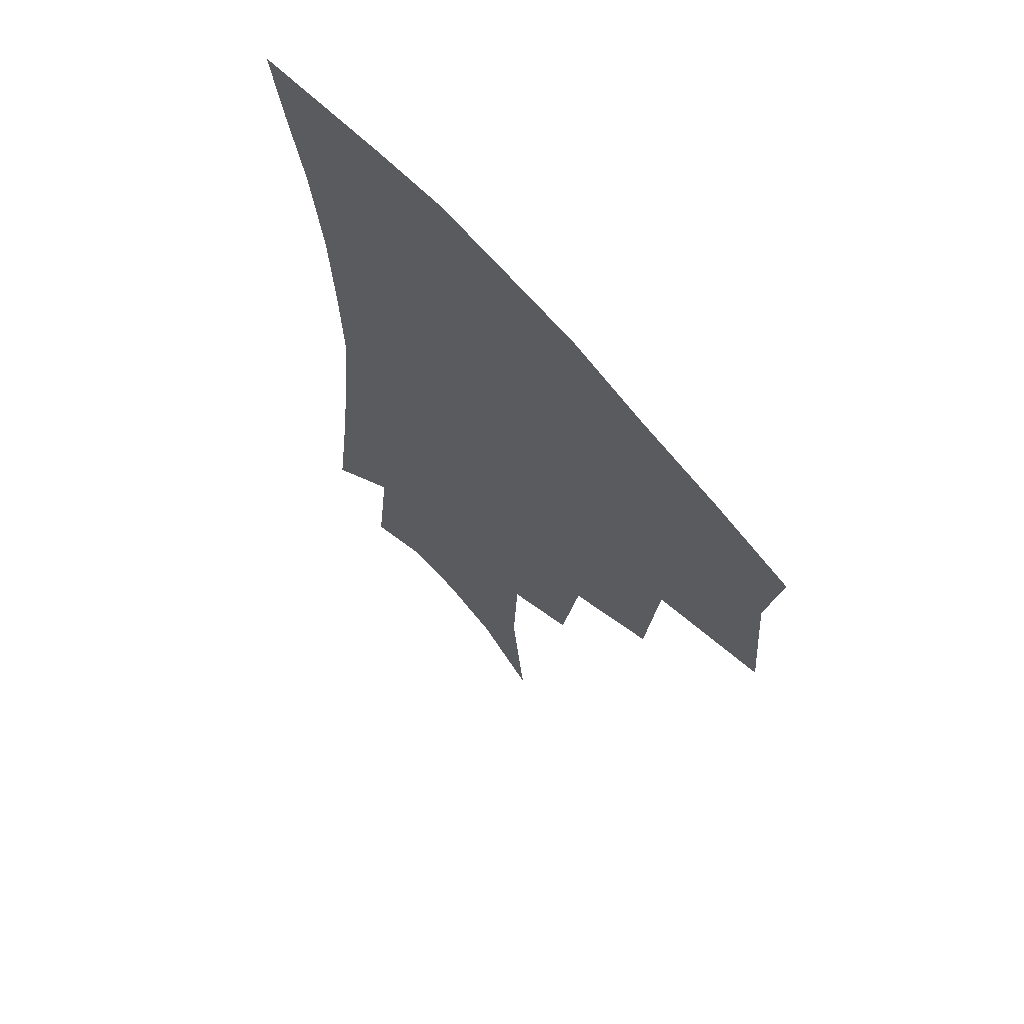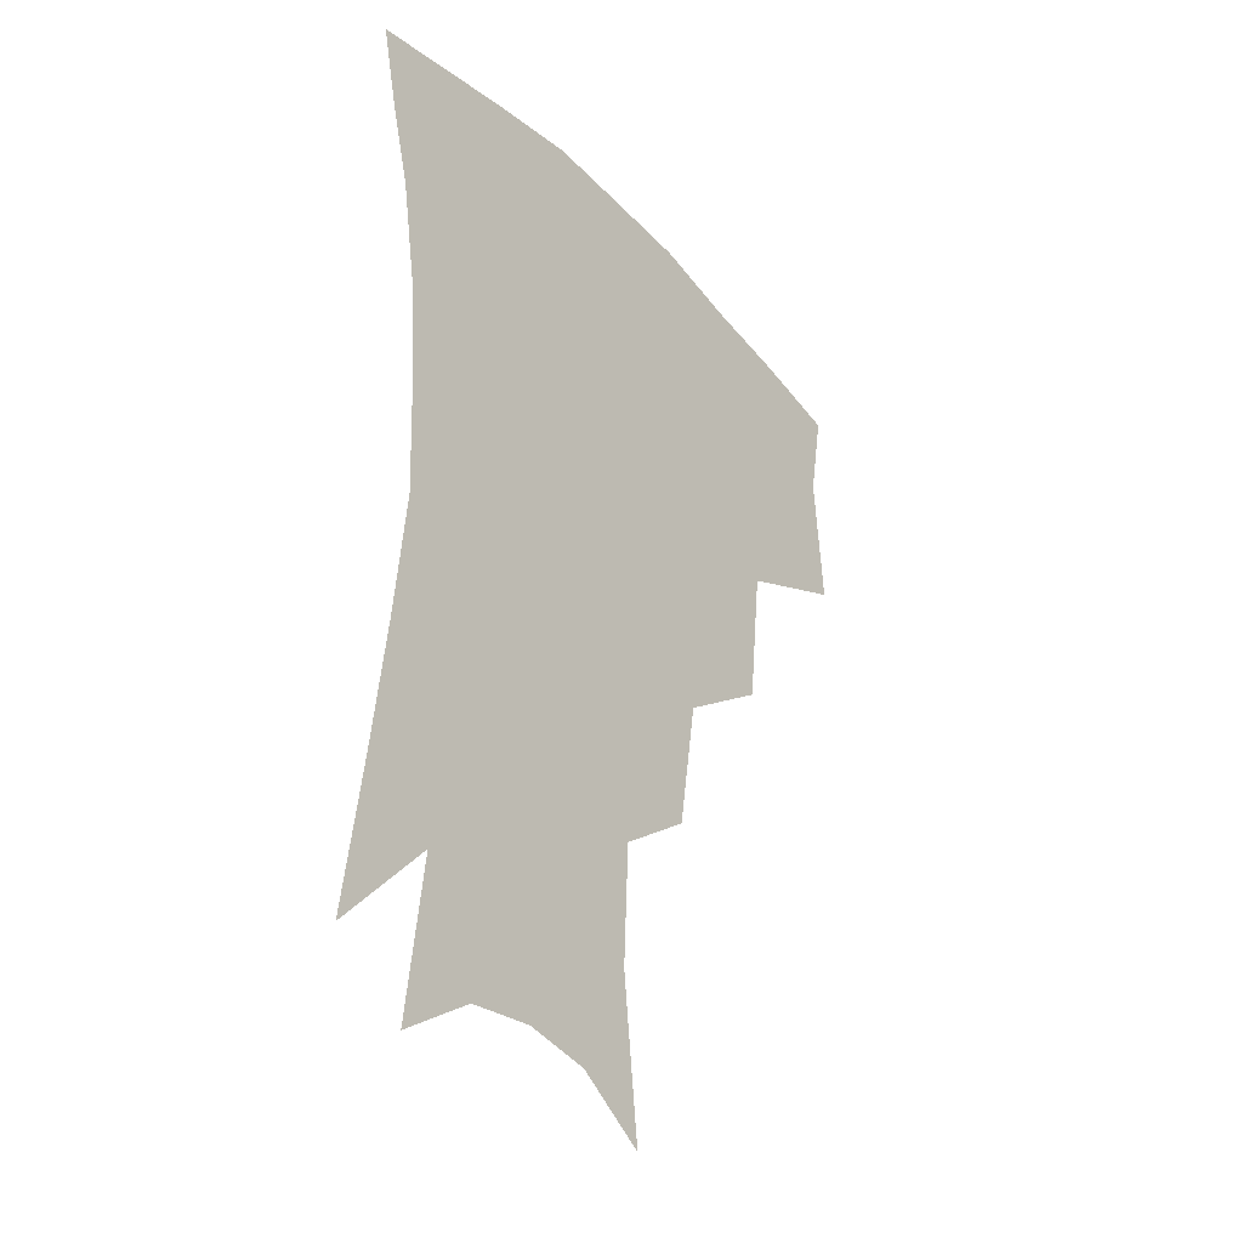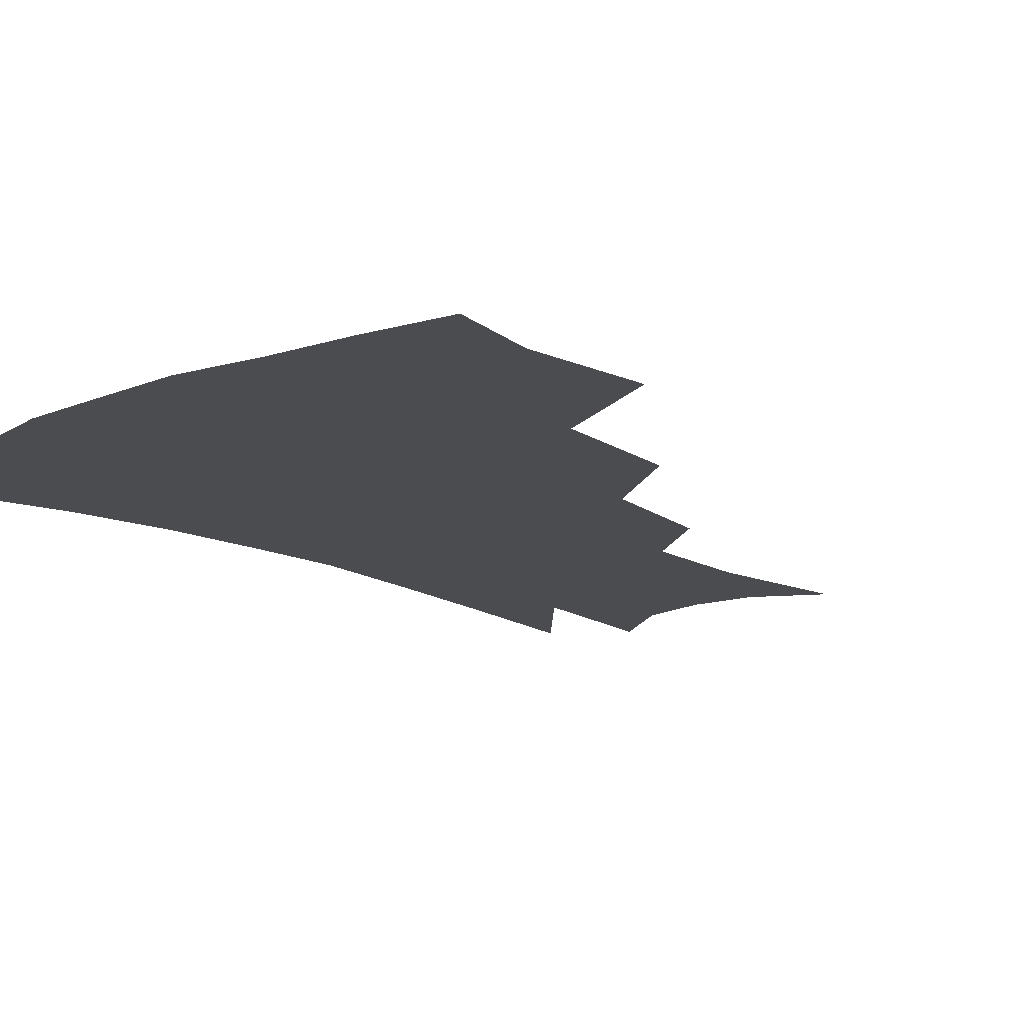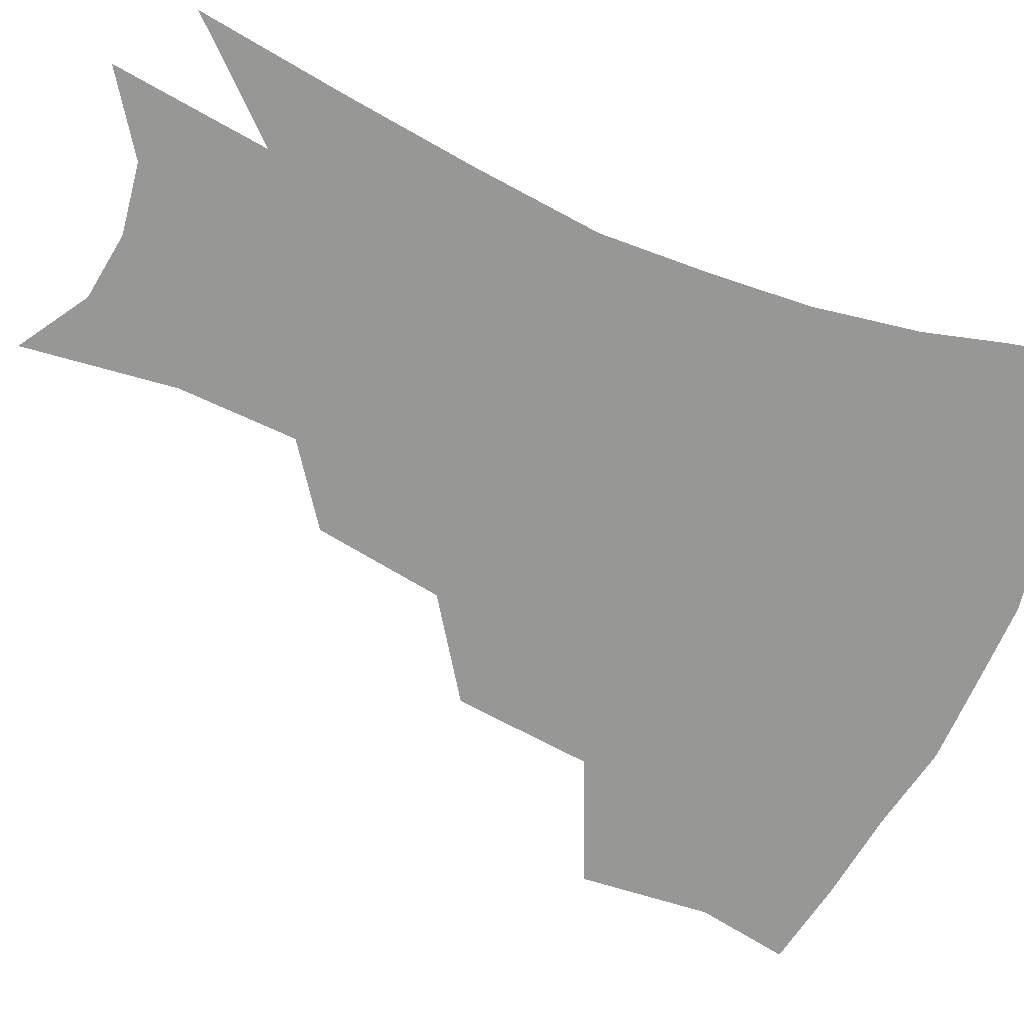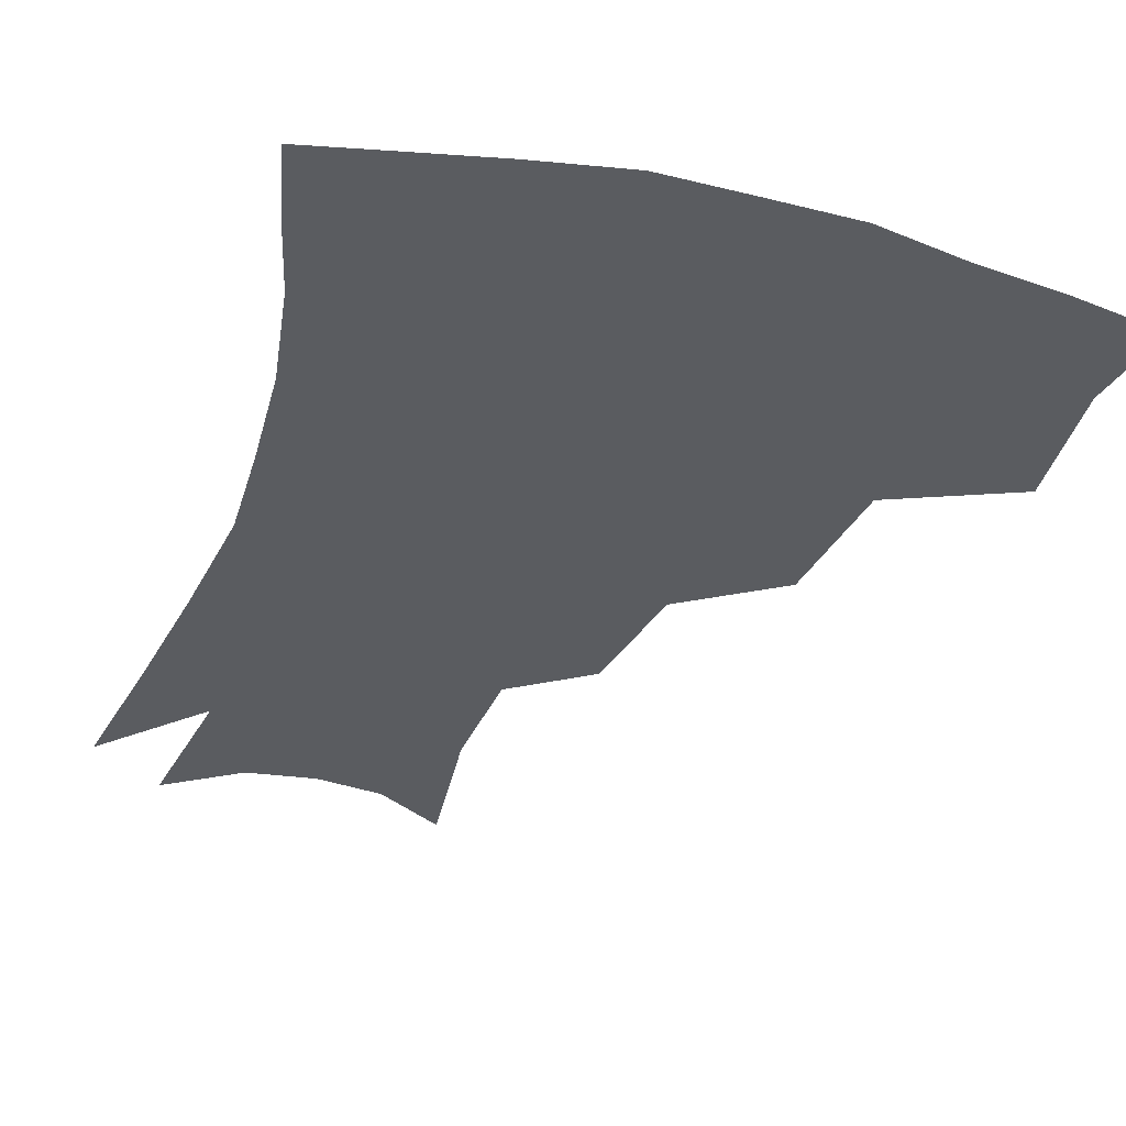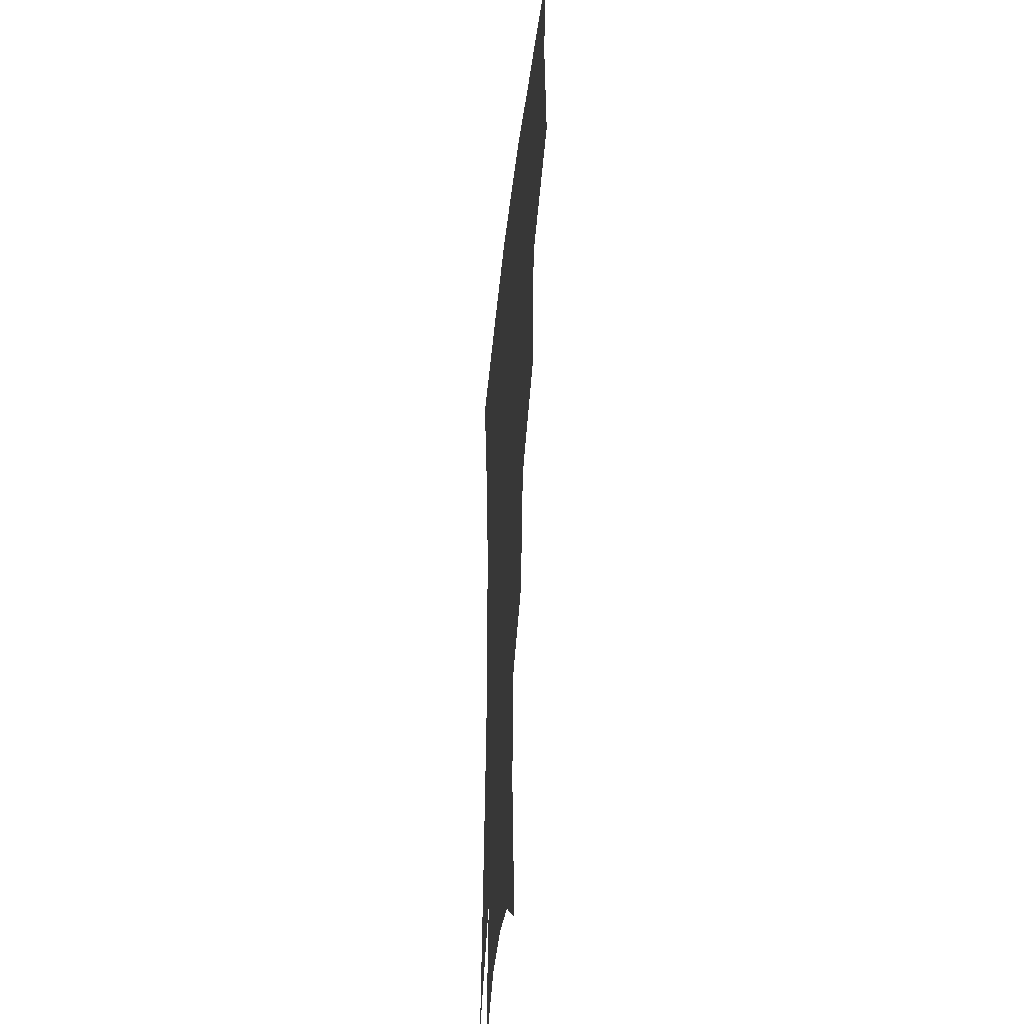
<metadata>
{"format":"obj","ext":"obj","renderer":"f3d","projection":"perspective","resolution":1024,"background":"white","views":[{"elev":66.0,"azim":-130.7,"up":"+Y"},{"elev":-34.3,"azim":126.5,"up":"+Y"},{"elev":-15.0,"azim":-137.8,"up":"+Z"},{"elev":-68.1,"azim":67.6,"up":"+Z"},{"elev":-34.3,"azim":162.3,"up":"+Z"},{"elev":-37.9,"azim":-95.8,"up":"+Y"}]}
</metadata>
<code>
v 461.6 341.8 0
v 465.1 382.5 0
v 459.8 411.3 0
v 505.2 281.7 0
v 500.3 325.3 0
v 497.9 360.8 0
v 493.4 388.3 0
v 488.1 416.7 0
v 542.3 221 0
v 535.6 261.5 0
v 529.3 299.6 0
v 527.1 338.1 0
v 524.3 365.8 0
v 520.6 392.5 0
v 516.5 420.7 0
v 563 118.9 0
v 568.5 166.7 0
v 566.8 204 0
v 561.2 244 0
v 556.2 277.4 0
v 553.6 313.8 0
v 551.5 342.1 0
v 550.6 369.7 0
v 548.1 395.5 0
v 544.2 426.3 0
v 584.9 133 0
v 586.9 176.3 0
v 583.9 213.6 0
v 579.8 251.9 0
v 577.2 288.1 0
v 576.3 319.8 0
v 576 346.4 0
v 575.7 371.1 0
v 575.1 396.4 0
v 572.2 426.9 0
v 606.2 136.2 0
v 605.1 183.2 0
v 601.6 221.7 0
v 598.8 257.7 0
v 597.4 291.4 0
v 597.7 320.2 0
v 598.9 346.6 0
v 600.9 372.2 0
v 601.1 396.6 0
v 599.3 427.3 0
v 628.2 133.3 0
v 624 179.8 0
v 619.8 220.9 0
v 617.6 256.1 0
v 617.2 287.6 0
v 618.2 318.5 0
v 620.9 346.5 0
v 624.2 370.7 0
v 627.3 394.1 0
v 627.6 422.1 0
v 652 117.3 0
v 645.8 166.2 0
v 639.6 212.5 0
v 637.6 246.8 0
v 636.9 279.9 0
v 637.9 312.5 0
v 641.3 341.6 0
v 646.6 366.8 0
v 651.5 391 0
v 654.5 416.3 0
v 675.3 134.6 0
v 668.6 181.2 0
v 663.3 222.3 0
v 659 262.6 0
v 660.1 294.1 0
v 662.2 327.9 0
v 667.5 361.1 0
v 674.2 386.7 0
v 679.5 410.8 0
f 5 6 1
f 1 6 2
f 6 7 2
f 2 7 3
f 7 8 3
f 10 11 4
f 4 11 5
f 11 12 5
f 5 12 6
f 12 13 6
f 6 13 7
f 13 14 7
f 7 14 8
f 14 15 8
f 18 19 9
f 9 19 10
f 19 20 10
f 10 20 11
f 20 21 11
f 11 21 12
f 21 22 12
f 12 22 13
f 22 23 13
f 13 23 14
f 23 24 14
f 14 24 15
f 24 25 15
f 16 26 17
f 26 27 17
f 17 27 18
f 27 28 18
f 18 28 19
f 28 29 19
f 19 29 20
f 29 30 20
f 20 30 21
f 30 31 21
f 21 31 22
f 31 32 22
f 22 32 23
f 32 33 23
f 23 33 24
f 33 34 24
f 24 34 25
f 34 35 25
f 26 36 27
f 36 37 27
f 27 37 28
f 37 38 28
f 28 38 29
f 38 39 29
f 29 39 30
f 39 40 30
f 30 40 31
f 40 41 31
f 31 41 32
f 41 42 32
f 32 42 33
f 42 43 33
f 33 43 34
f 43 44 34
f 34 44 35
f 44 45 35
f 36 46 37
f 46 47 37
f 37 47 38
f 47 48 38
f 38 48 39
f 48 49 39
f 39 49 40
f 49 50 40
f 40 50 41
f 50 51 41
f 41 51 42
f 51 52 42
f 42 52 43
f 52 53 43
f 43 53 44
f 53 54 44
f 44 54 45
f 54 55 45
f 46 56 47
f 56 57 47
f 47 57 48
f 57 58 48
f 48 58 49
f 58 59 49
f 49 59 50
f 59 60 50
f 50 60 51
f 60 61 51
f 51 61 52
f 61 62 52
f 52 62 53
f 62 63 53
f 53 63 54
f 63 64 54
f 54 64 55
f 64 65 55
f 57 66 58
f 66 67 58
f 58 67 59
f 67 68 59
f 59 68 60
f 68 69 60
f 60 69 61
f 69 70 61
f 61 70 62
f 70 71 62
f 62 71 63
f 71 72 63
f 63 72 64
f 72 73 64
f 64 73 65
f 73 74 65

</code>
